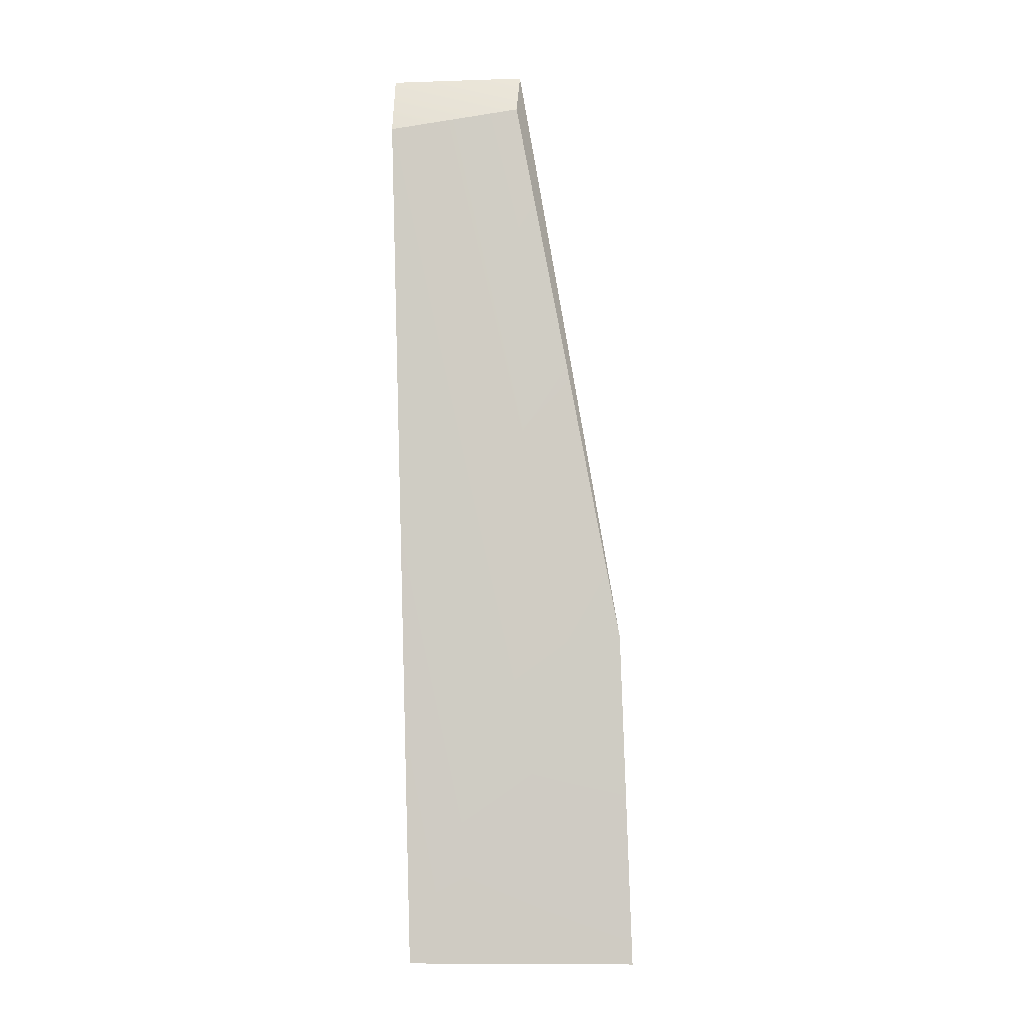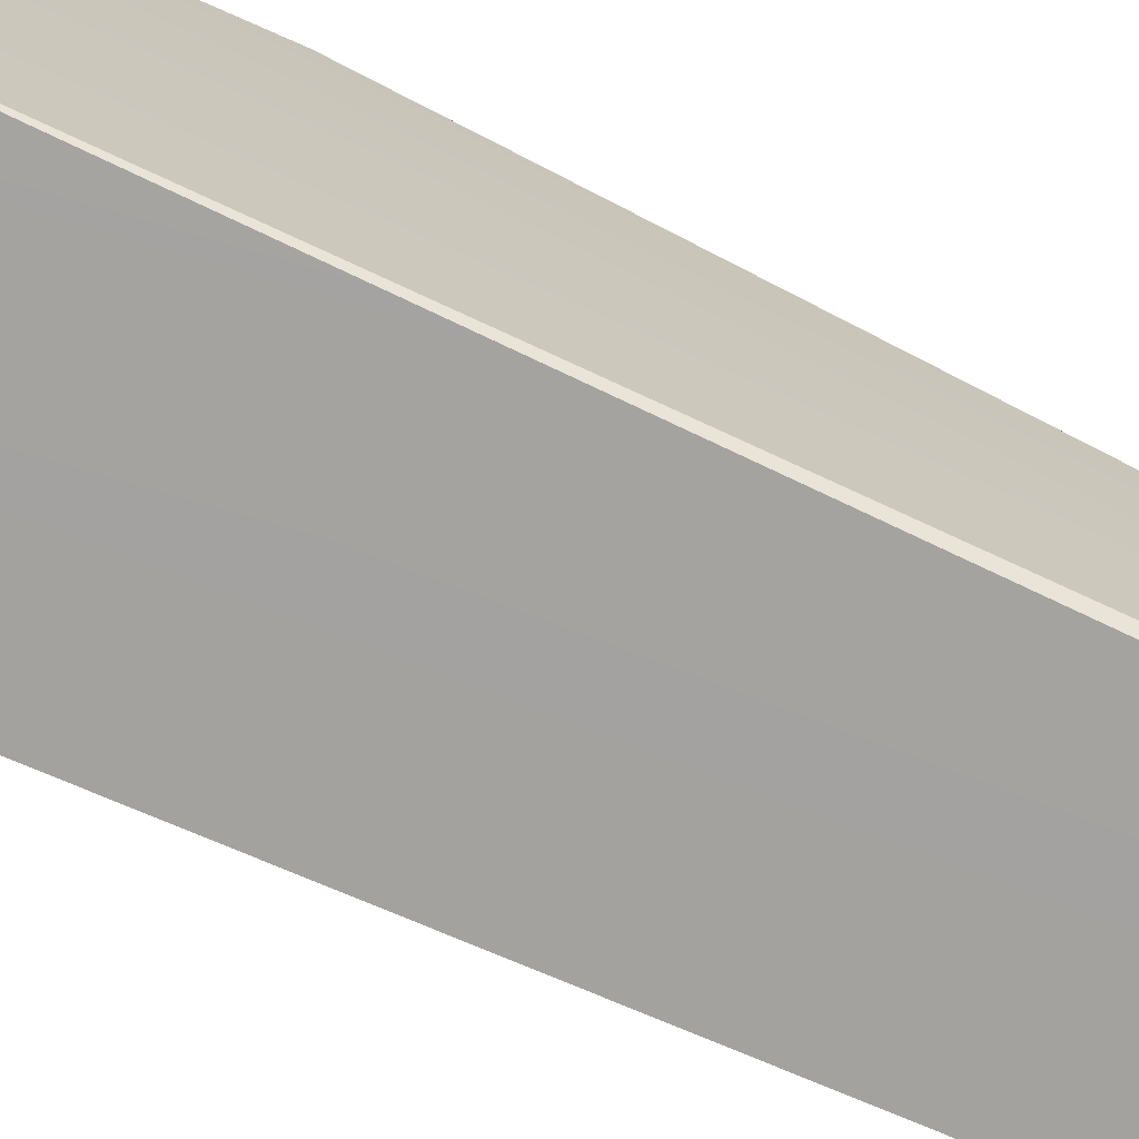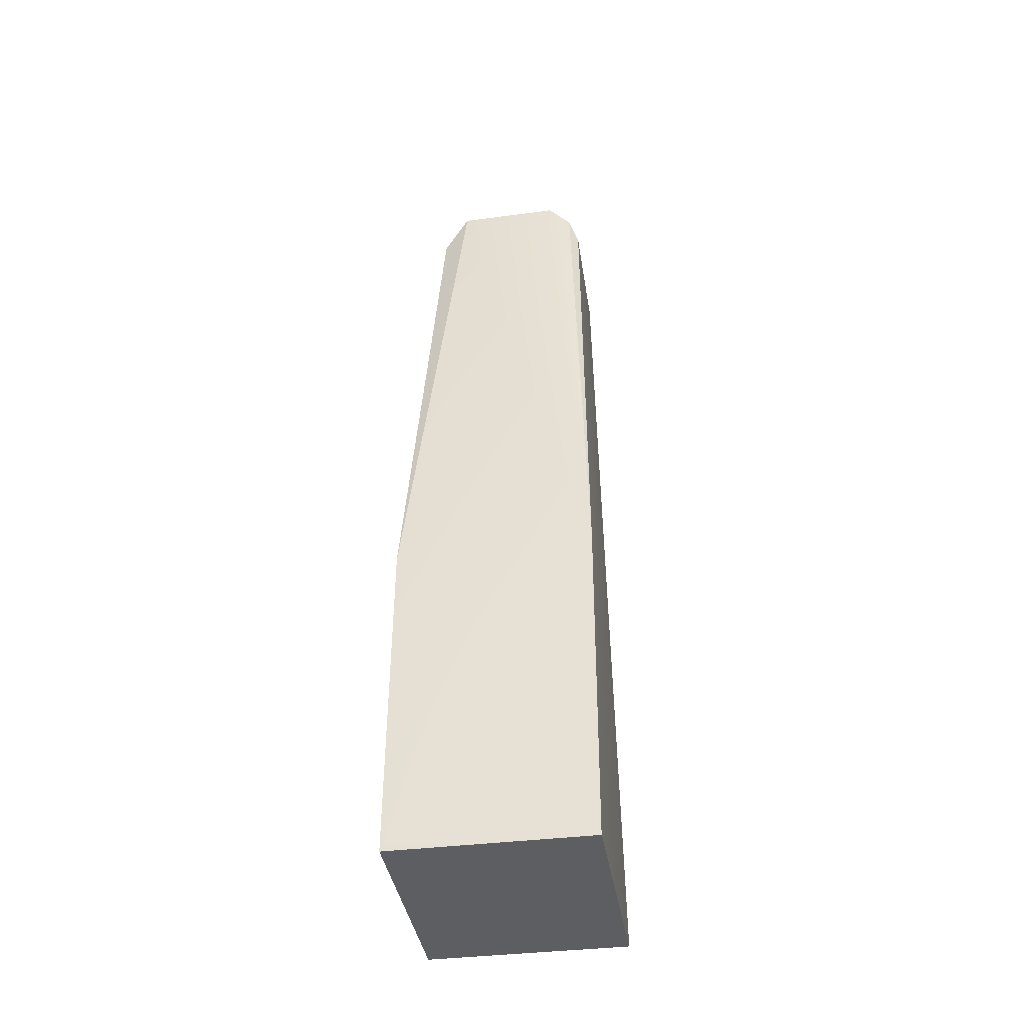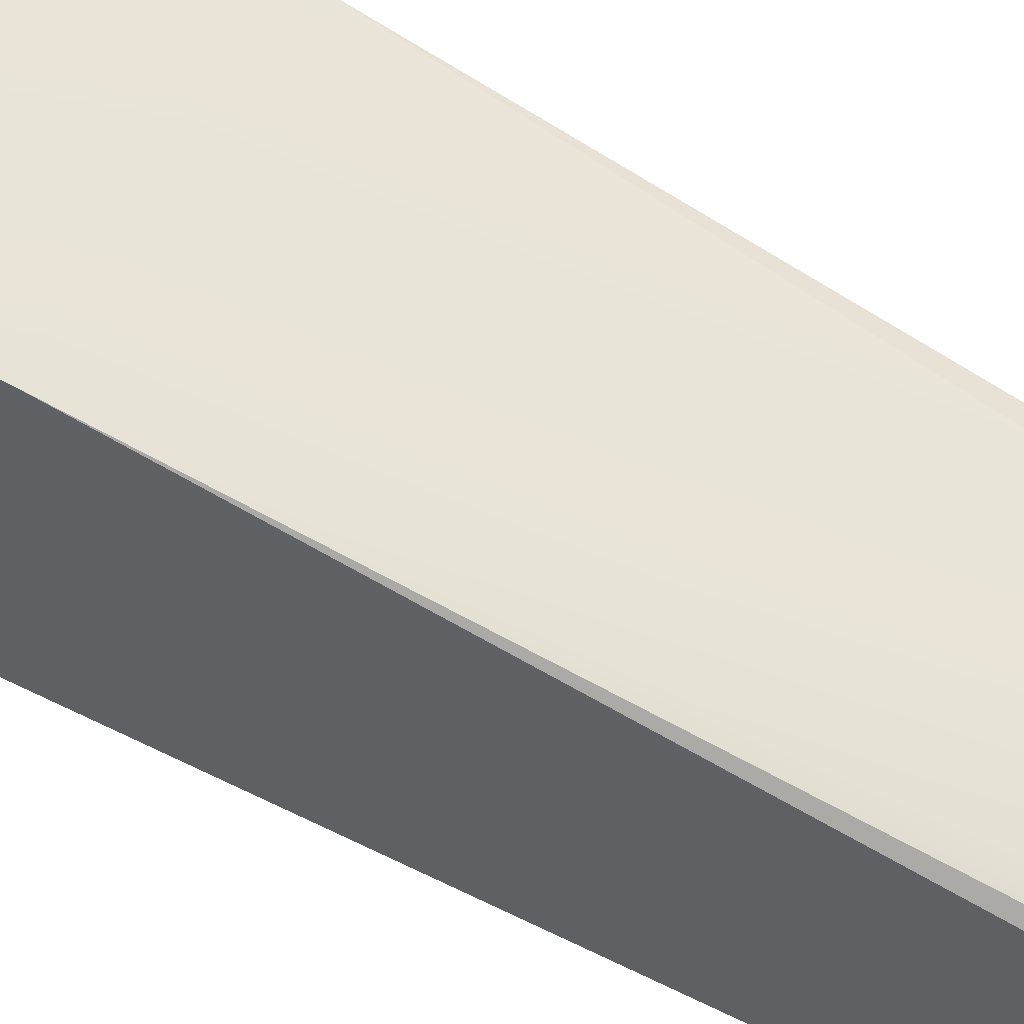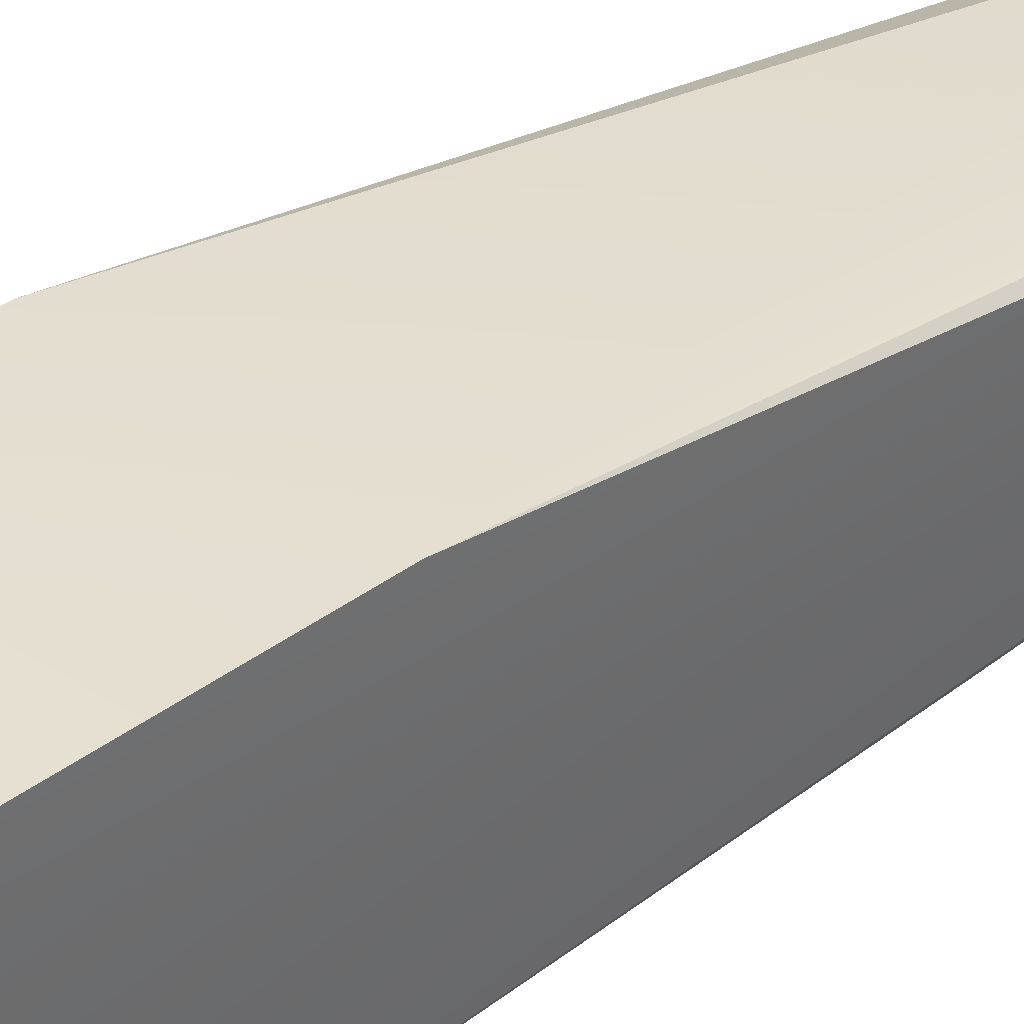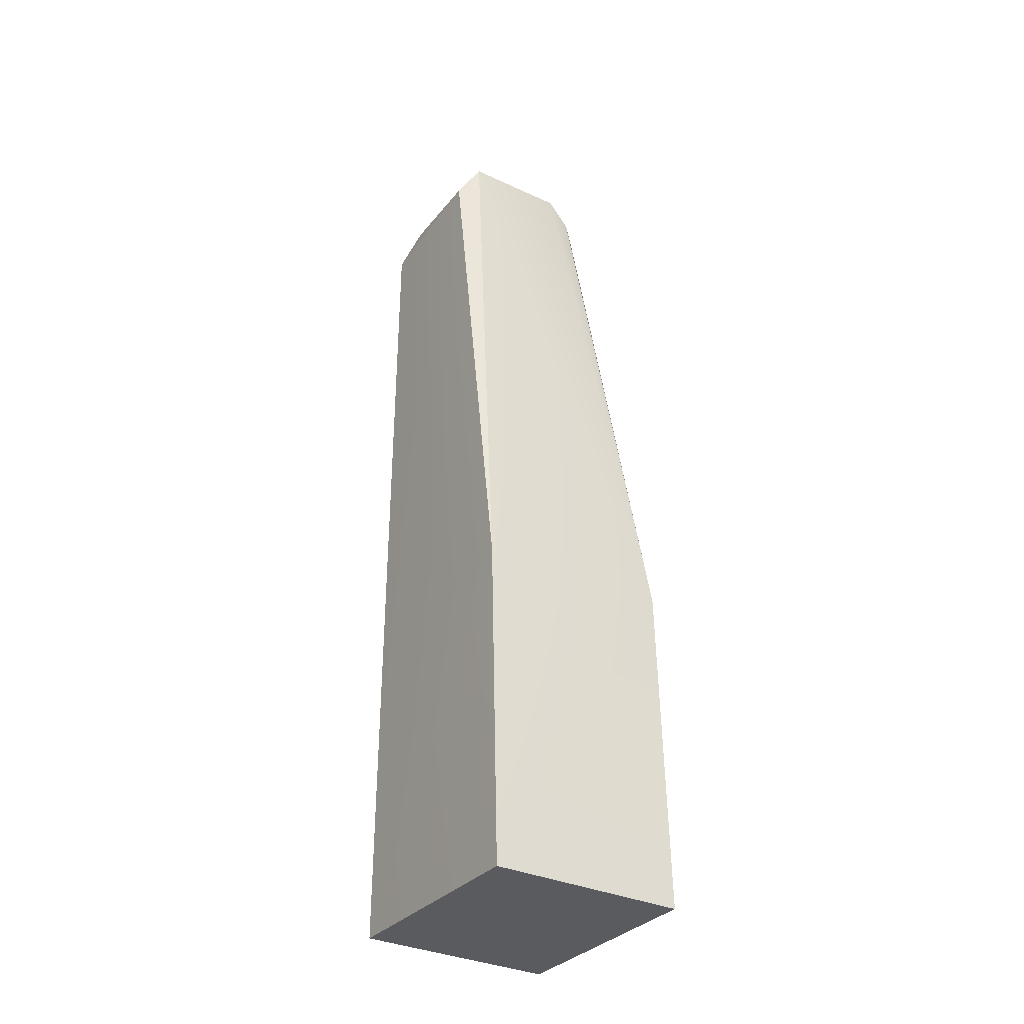
<metadata>
{"format":"obj","ext":"obj","renderer":"f3d","projection":"perspective","resolution":1024,"background":"white","views":[{"elev":-5.6,"azim":92.2,"up":"+Z"},{"elev":-73.0,"azim":-113.7,"up":"+Y"},{"elev":-38.7,"azim":-170.9,"up":"+Z"},{"elev":57.6,"azim":-62.0,"up":"+Y"},{"elev":38.8,"azim":-134.6,"up":"+Y"},{"elev":-32.7,"azim":146.8,"up":"+Z"}]}
</metadata>
<code>
v 0.01036 0.0264 0.000286
v 0.01045 0.002583 0.000272
v -0.01039 0.002534 0.000244
v -0.01048 0.0161 0.03508
v -0.0104 0.02631 0.000308
v -0.01039 0.02522 0.03544
v -0.00873 -2.4e-05 0.0668
v 0.0104 0.02525 0.03517
v 0.00584 0.01427 0.09939
v 0.008616 0.01399 0.09481
v 0.0105 0.0151 0.03406
v 0.008693 -0.000133 0.09267
v -0.008623 -5.7e-05 0.09412
v -0.005481 -9.1e-05 0.09924
v -0.005278 0.01429 0.09947
v -0.007778 0.01422 0.09673
v -0.008841 0.01392 0.09345
v 0.006138 -2.1e-05 0.09897
v 0.01036 0.0264 0.000286
v 0.01036 0.0264 0.000286
v 0.01045 0.002583 0.000272
v 0.01045 0.002583 0.000272
v -0.01039 0.002534 0.000244
v -0.01039 0.002534 0.000244
v -0.01039 0.002534 0.000244
v -0.0104 0.02631 0.000308
v -0.0104 0.02631 0.000308
v -0.01039 0.02522 0.03544
v -0.01039 0.02522 0.03544
v -0.00873 -2.4e-05 0.0668
v 0.0104 0.02525 0.03517
v 0.0104 0.02525 0.03517
v 0.00584 0.01427 0.09939
v 0.00584 0.01427 0.09939
v 0.00584 0.01427 0.09939
v 0.008616 0.01399 0.09481
v 0.008616 0.01399 0.09481
v 0.008693 -0.000133 0.09267
v 0.008693 -0.000133 0.09267
v -0.008623 -5.7e-05 0.09412
v -0.008623 -5.7e-05 0.09412
v -0.008623 -5.7e-05 0.09412
v -0.005481 -9.1e-05 0.09924
v -0.005481 -9.1e-05 0.09924
v -0.005278 0.01429 0.09947
v -0.005278 0.01429 0.09947
v -0.007778 0.01422 0.09673
v -0.007778 0.01422 0.09673
v -0.008841 0.01392 0.09345
v -0.008841 0.01392 0.09345
v 0.006138 -2.1e-05 0.09897
v 0.006138 -2.1e-05 0.09897
f 20 22 25
f 3 4 27
f 27 4 29
f 2 30 24
f 32 6 35
f 25 5 20
f 37 11 8
f 11 39 21
f 37 39 11
f 42 23 7
f 2 12 30
f 12 44 30
f 8 11 21
f 8 21 1
f 32 19 6
f 6 46 35
f 48 46 6
f 40 14 16
f 3 13 4
f 31 9 36
f 19 26 6
f 4 50 29
f 17 47 28
f 34 43 52
f 15 43 34
f 12 51 44
f 18 38 10
f 44 41 30
f 16 14 45
f 13 50 4
f 18 10 33
f 16 49 40

</code>
